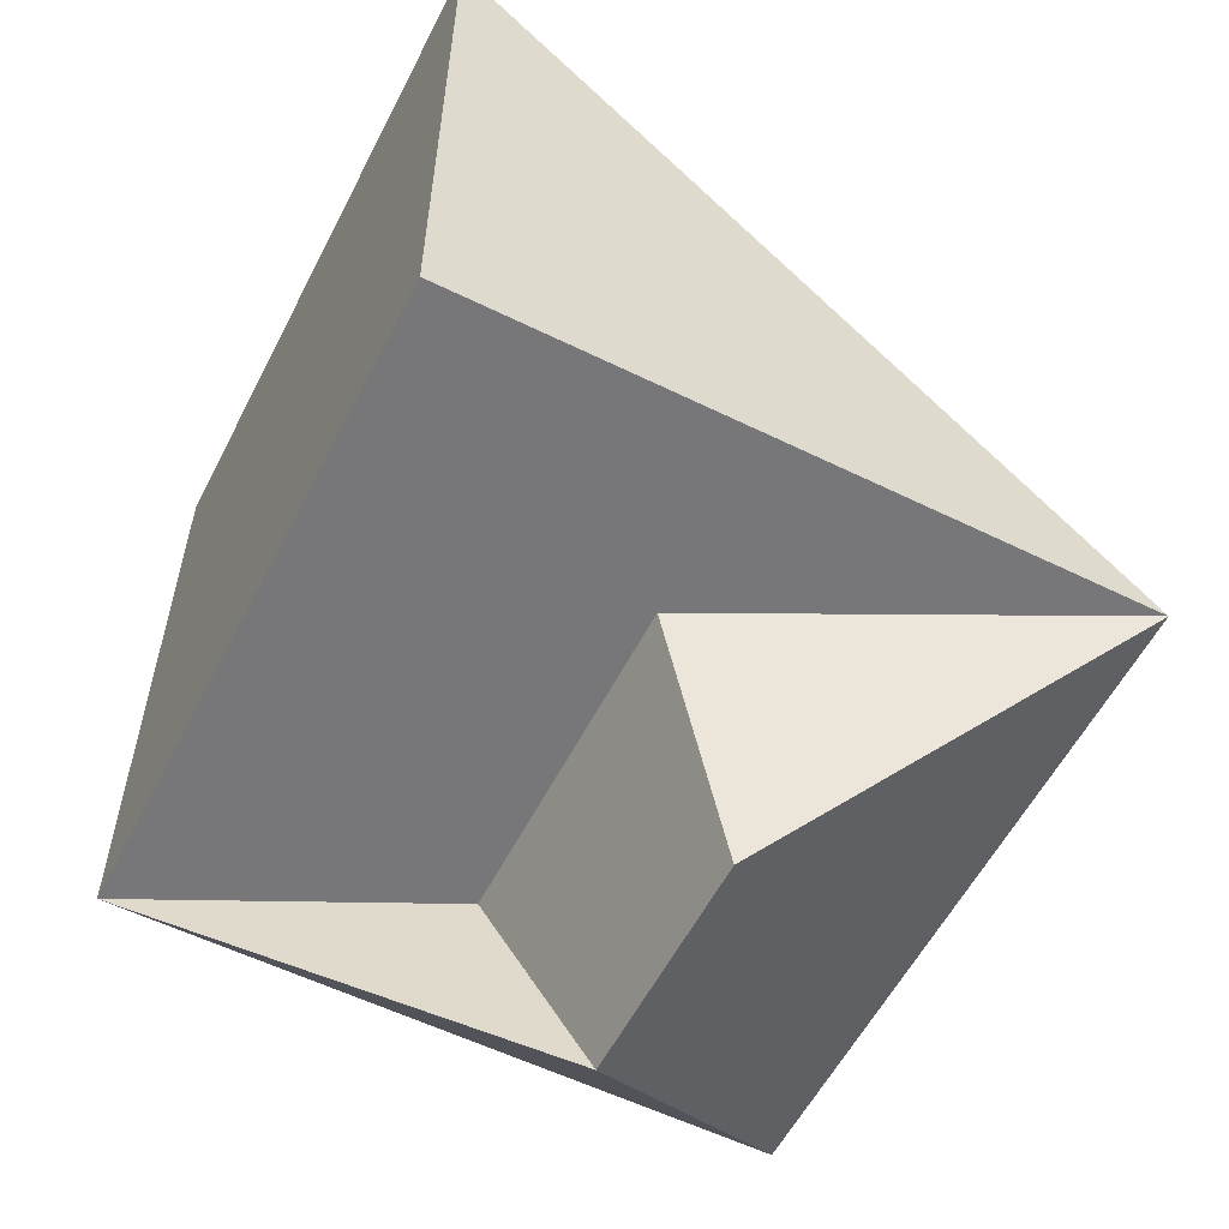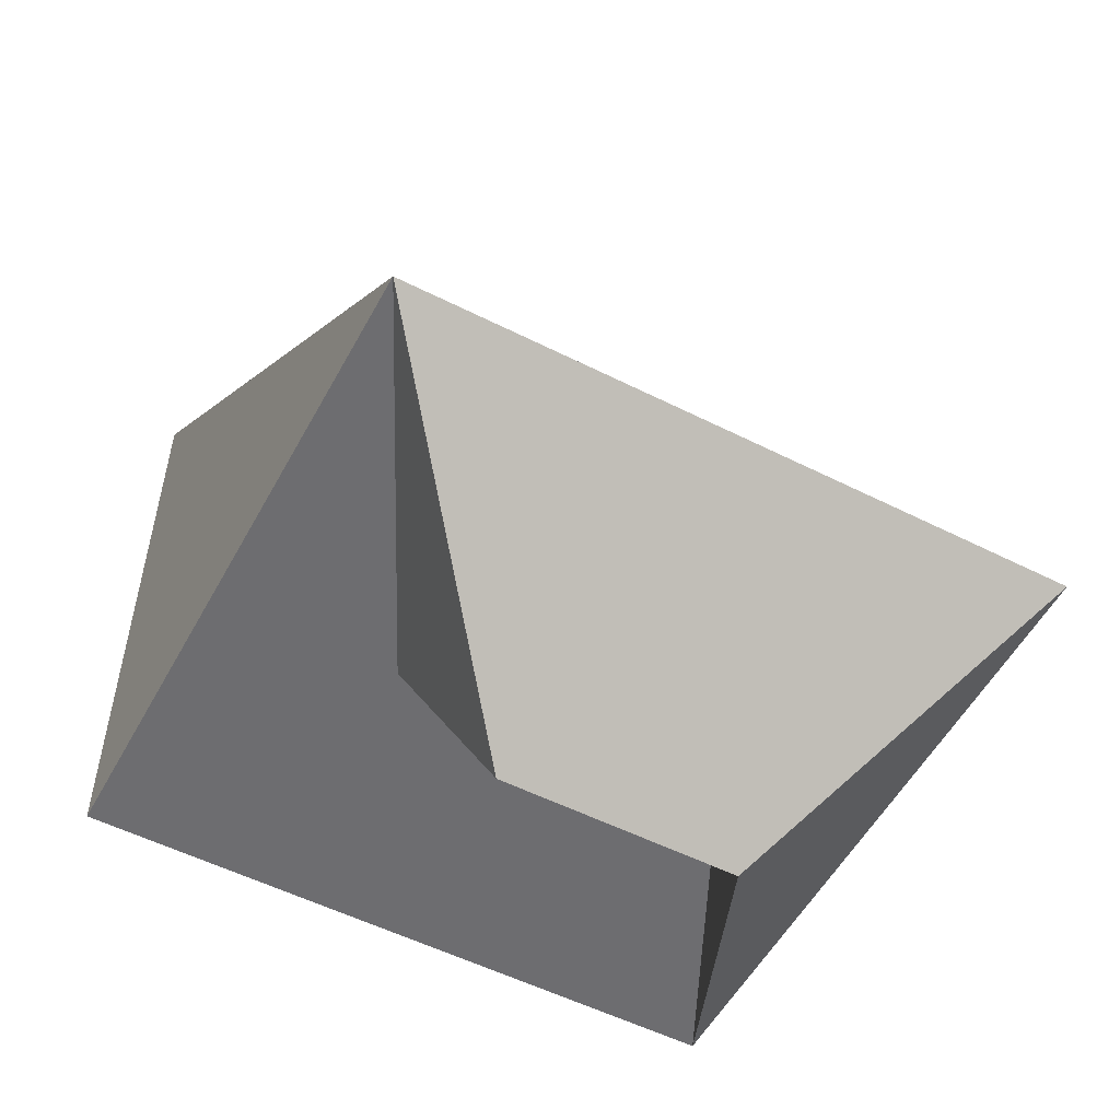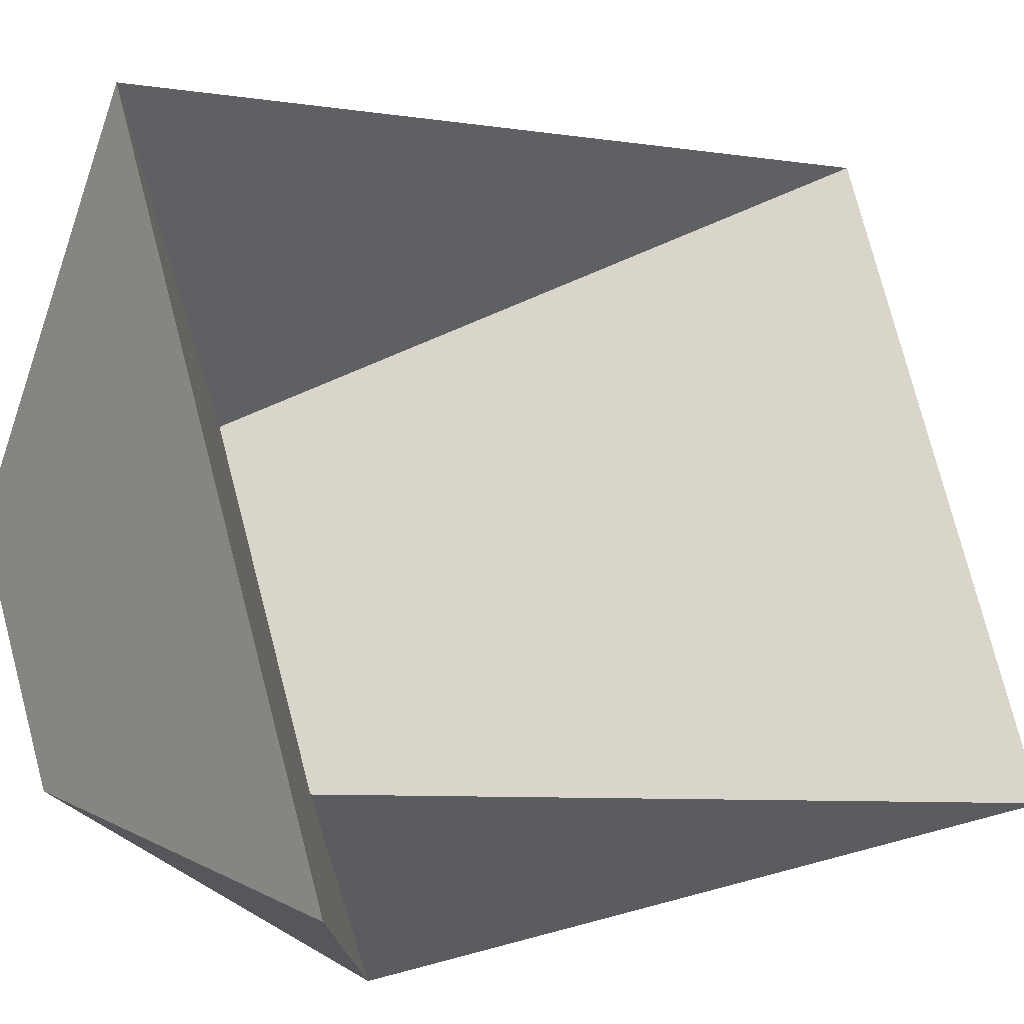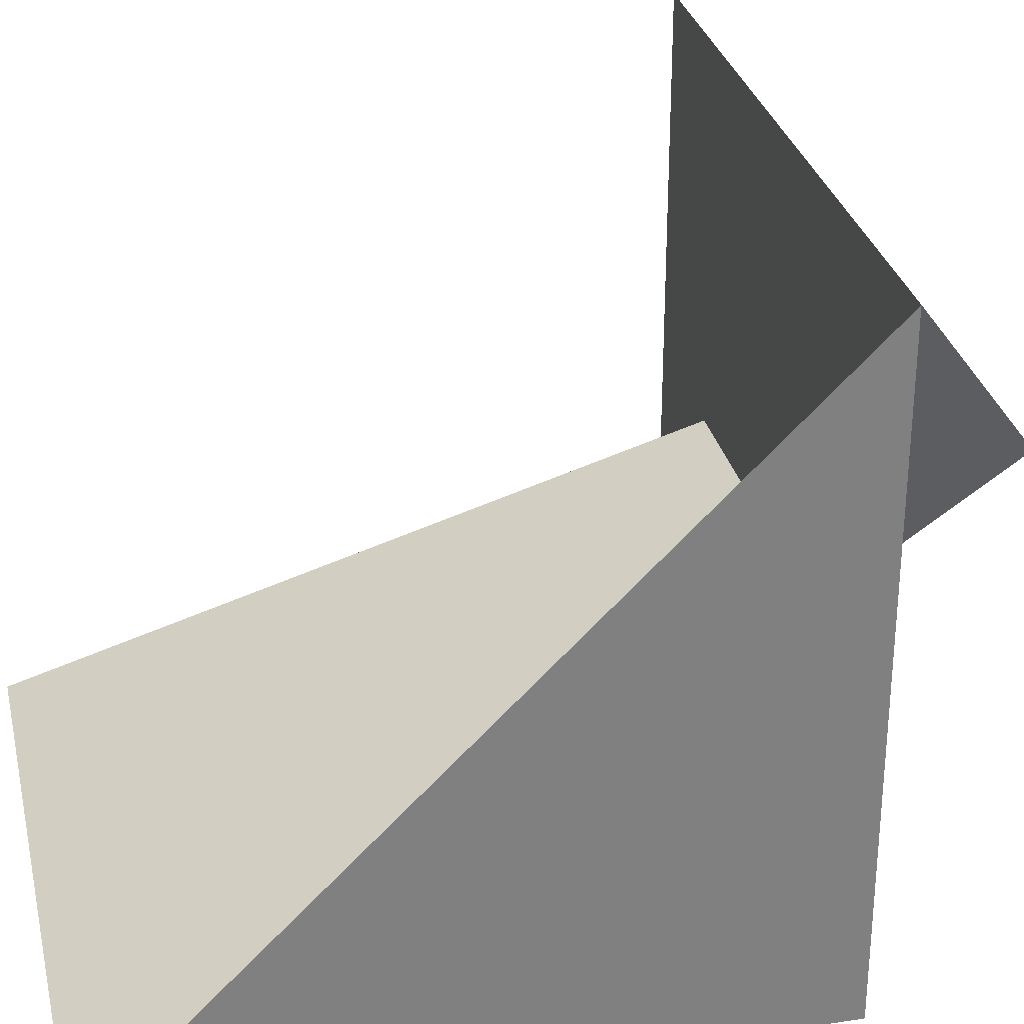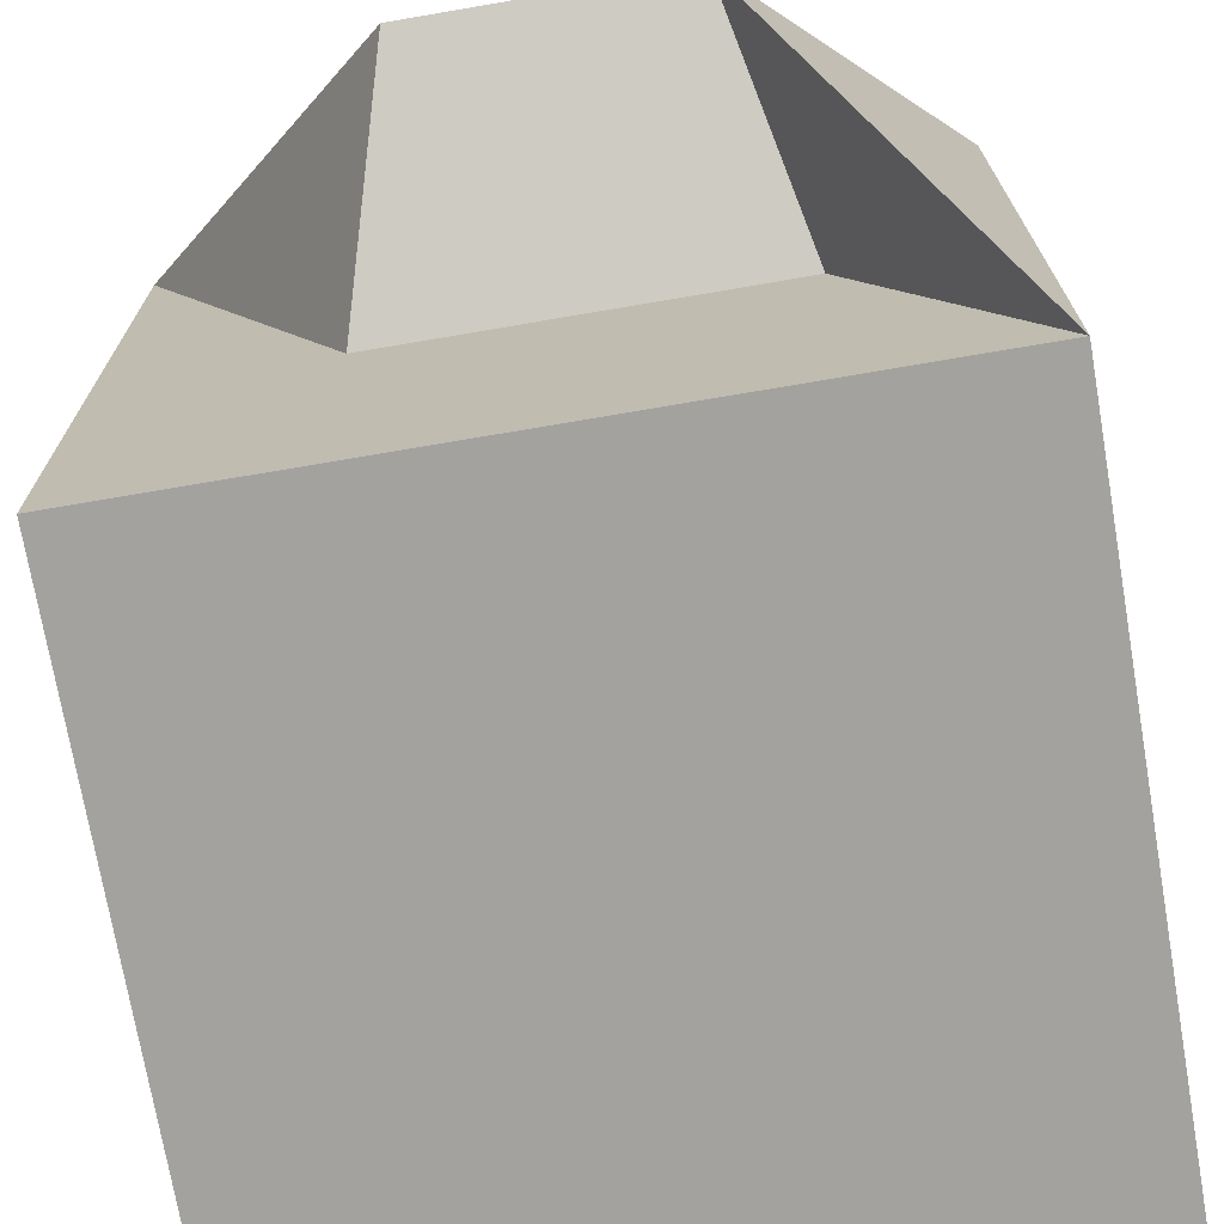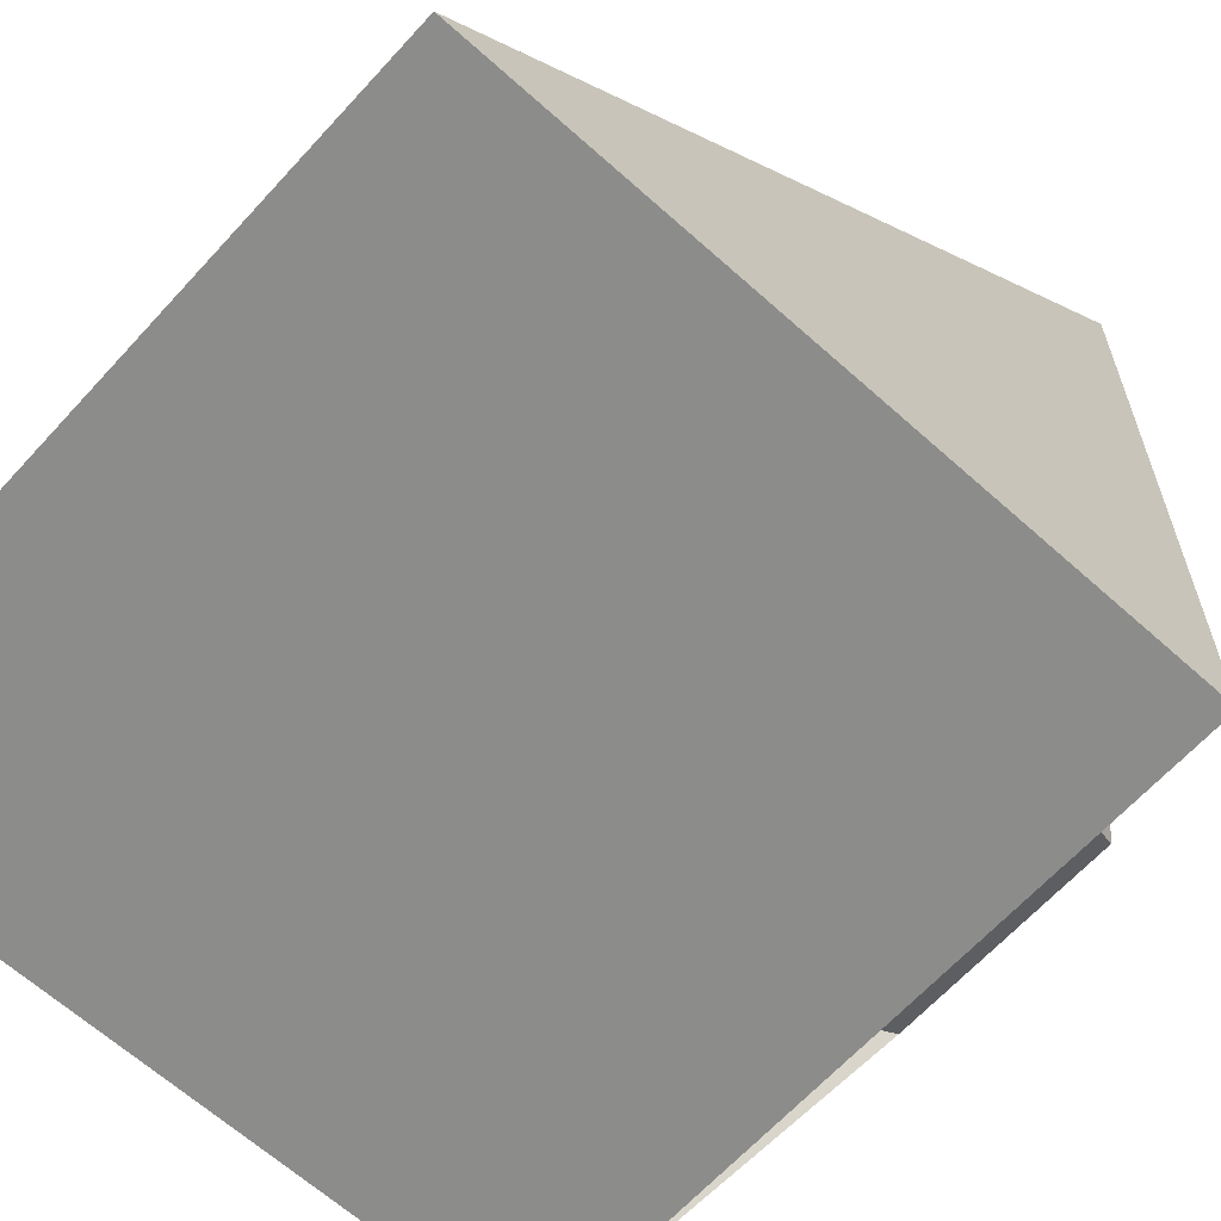
<metadata>
{"format":"obj","ext":"obj","renderer":"f3d","projection":"perspective","resolution":1024,"background":"white","views":[{"elev":-57.2,"azim":-117.0,"up":"+Y"},{"elev":-54.1,"azim":-28.2,"up":"+Y"},{"elev":77.1,"azim":75.3,"up":"+Z"},{"elev":30.2,"azim":-102.8,"up":"+Z"},{"elev":-72.4,"azim":9.7,"up":"+Z"},{"elev":-64.1,"azim":-132.2,"up":"+Z"}]}
</metadata>
<code>
o Cube
v 1 1 -1
v 1 -1 -1
v 0.4302 -1.628 0.1692
v 1 -1 1
v -1 1 -1
v -1 -1 -1
v -0.2713 -1.628 0.1692
v -1 -1 1
f 1 7 3
f 4 7 8
f 8 5 6
f 2 8 6
f 2 3 4
f 5 2 6
f 1 5 7
f 4 3 7
f 8 7 5
f 2 4 8
f 2 1 3
f 5 1 2

</code>
